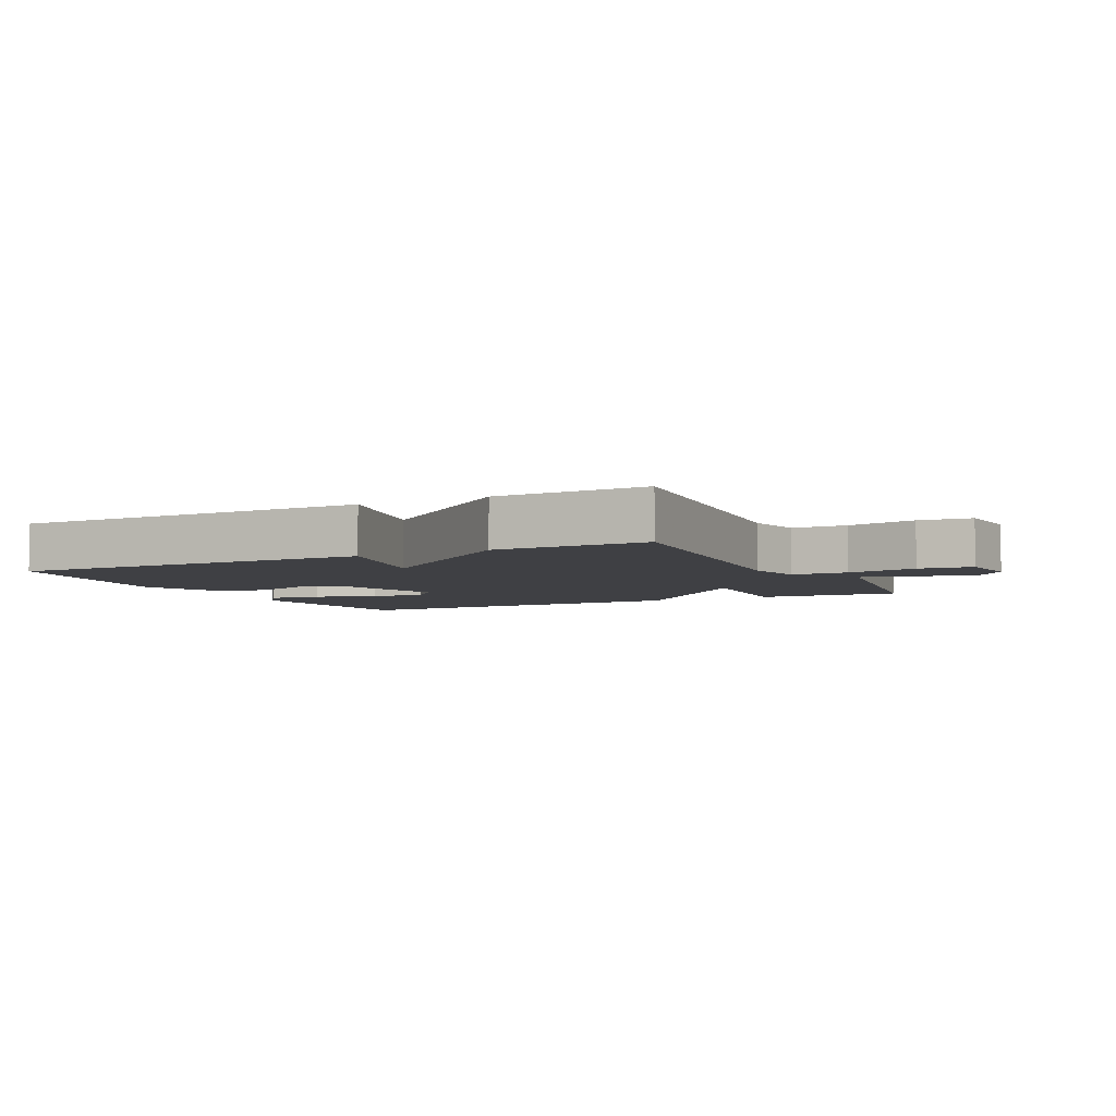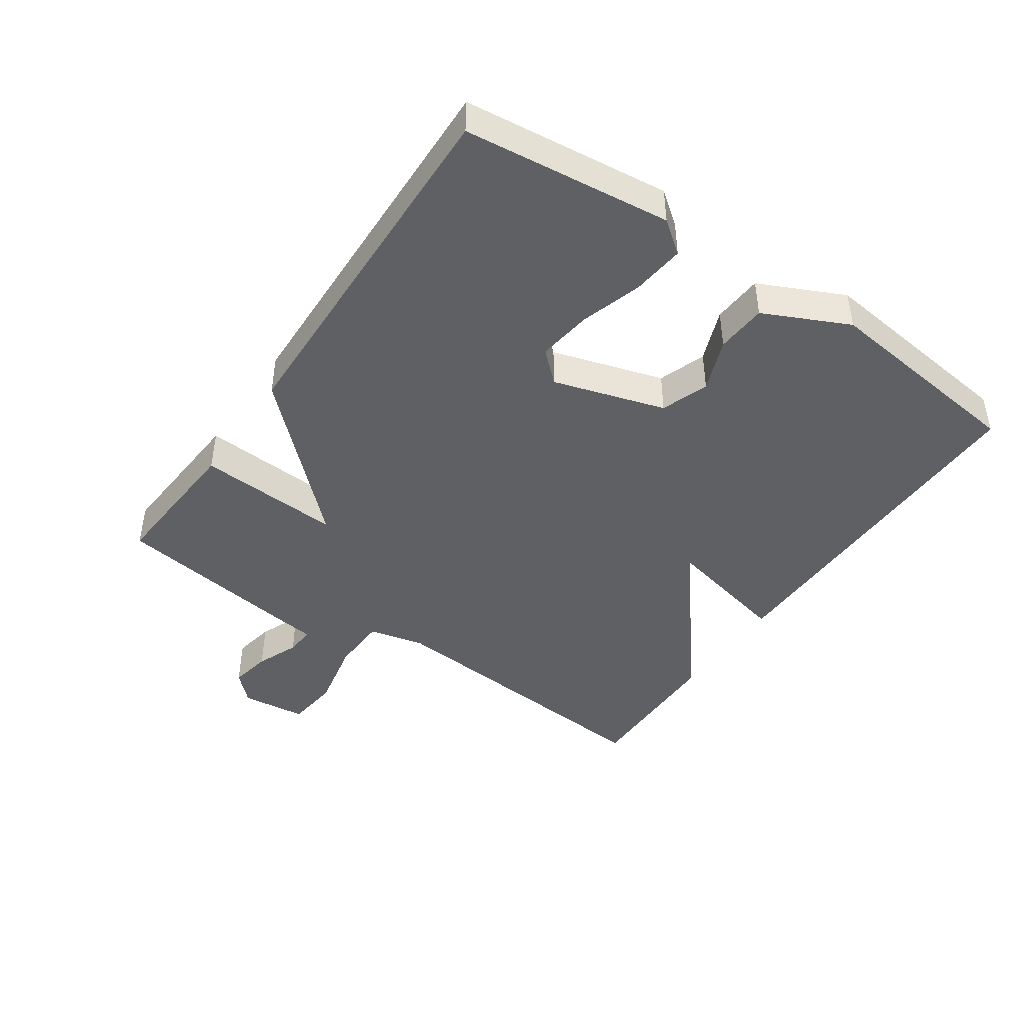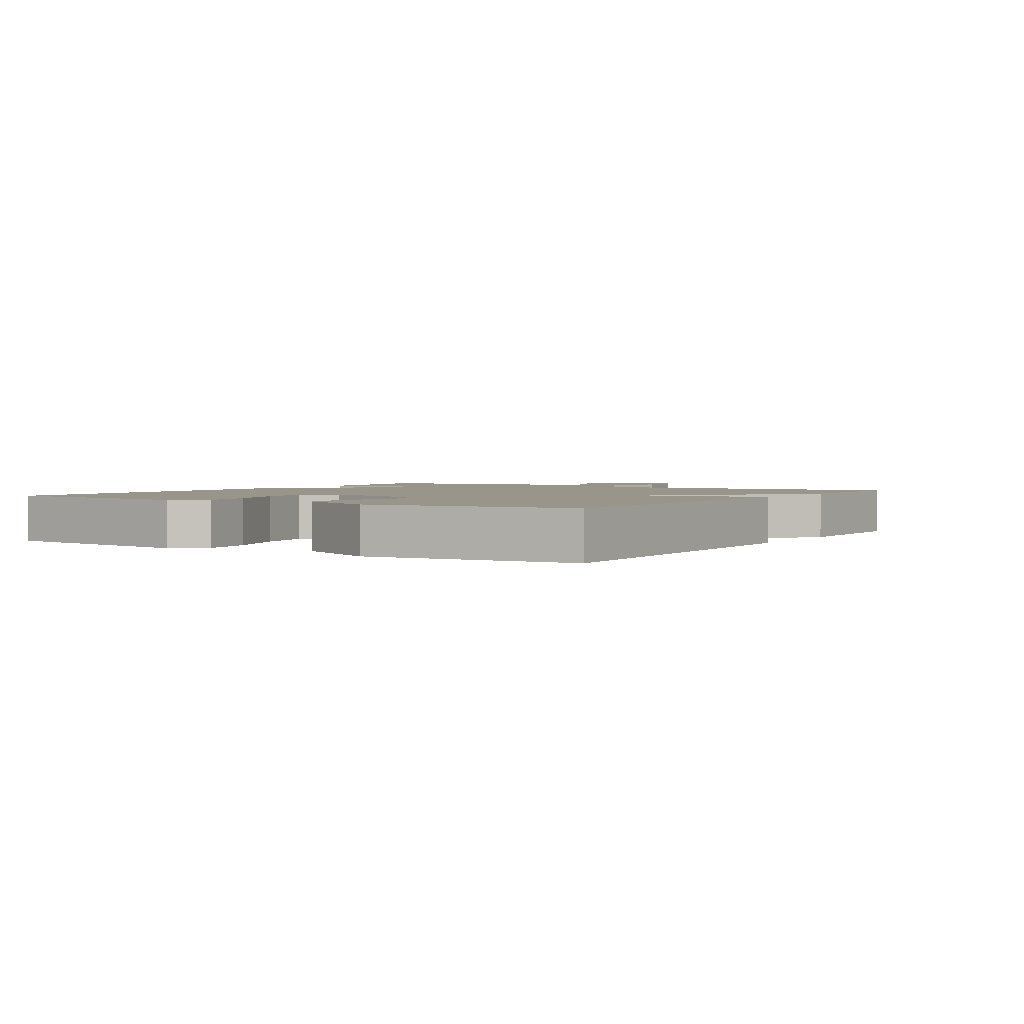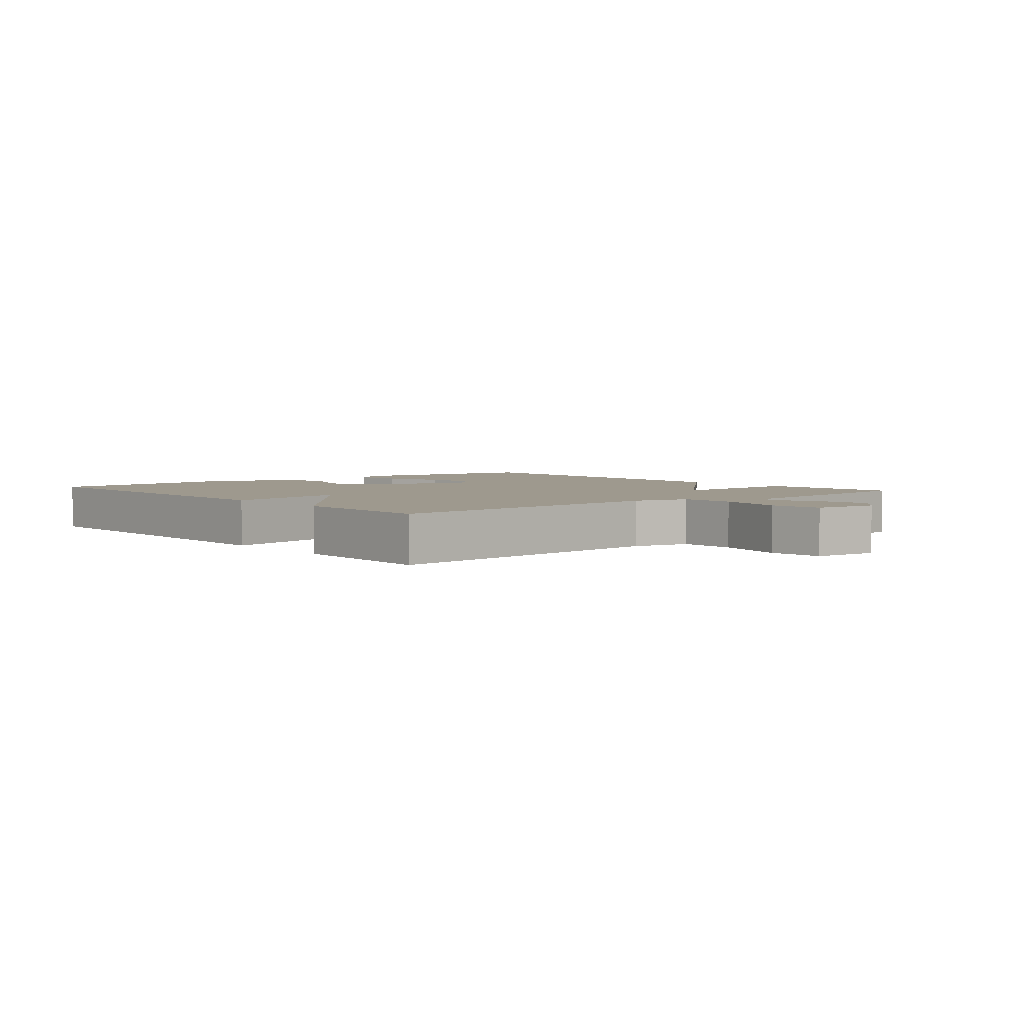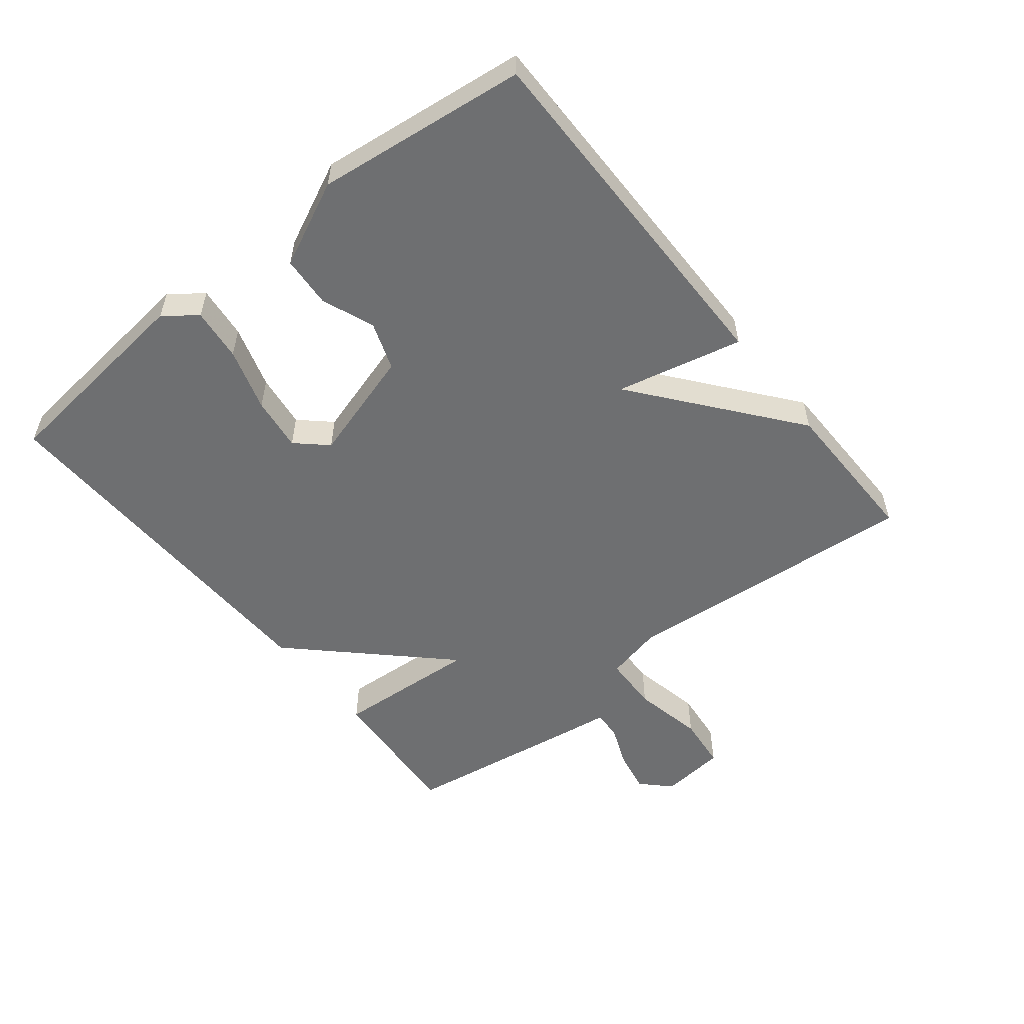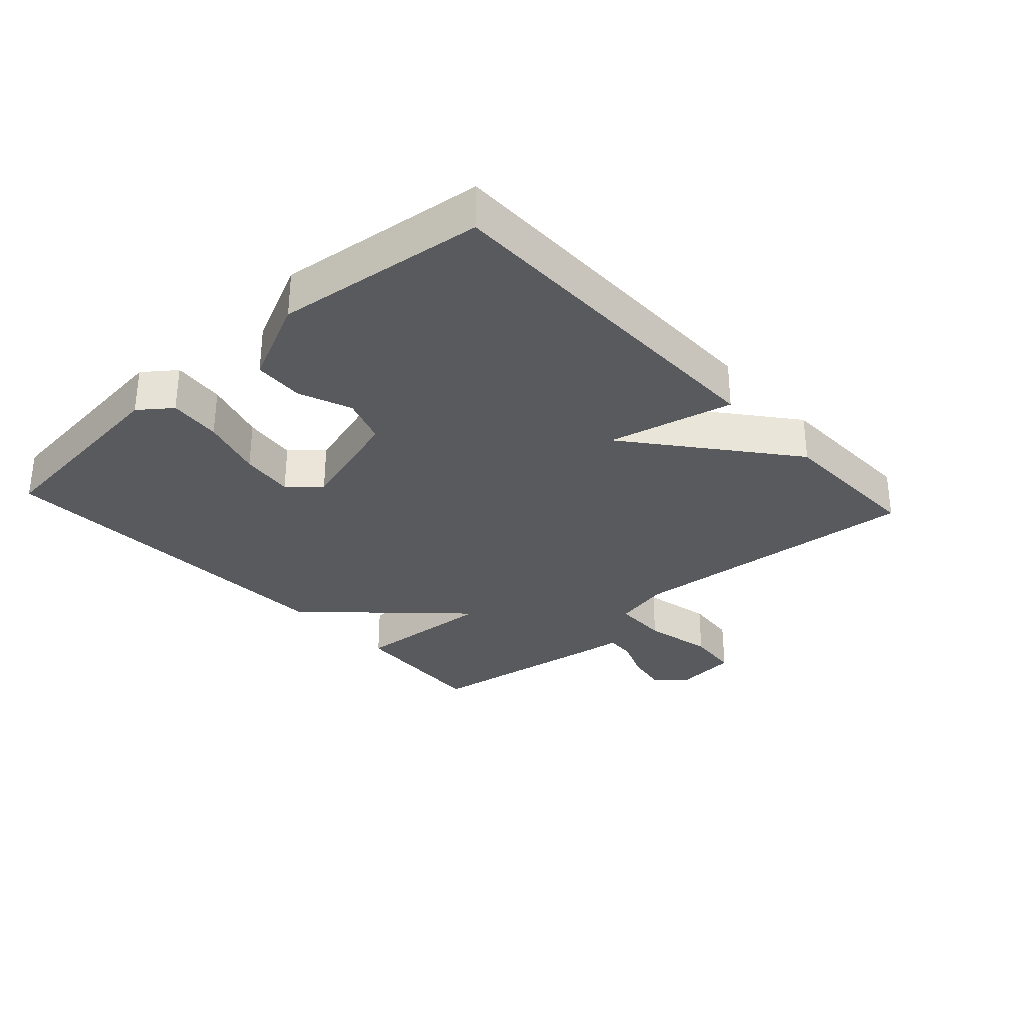
<metadata>
{"format":"obj","ext":"obj","renderer":"f3d","projection":"perspective","resolution":1024,"background":"white","views":[{"elev":-5.1,"azim":26.4,"up":"+Y"},{"elev":-43.9,"azim":-124.4,"up":"+Y"},{"elev":2.2,"azim":-57.6,"up":"+Y"},{"elev":3.5,"azim":50.4,"up":"+Y"},{"elev":-54.5,"azim":-51.4,"up":"+Y"},{"elev":-30.8,"azim":-47.5,"up":"+Y"}]}
</metadata>
<code>
v -0.5 0.07 0.5
v 0.063 0.07 0.497
v 0.018 0.07 0.301
v 0.263 0.07 0.497
v 0.5 0.07 0.5
v 0.46 0.07 0.036
v 0.48 0.07 -0.052
v 0.568 0.07 -0.055
v 0.678 0.07 -0.032
v 0.762 0.07 -0.041
v 0.773 0.07 -0.143
v 0.73 0.07 -0.186
v 0.665 0.07 -0.174
v 0.599 0.07 -0.147
v 0.553 0.07 -0.144
v 0.545 0.07 -0.203
v 0.5 0.07 -0.5
v 0.273 0.07 -0.484
v 0.288 0.07 -0.26
v 0.073 0.07 -0.484
v -0.5 0.07 -0.5
v -0.535 0.07 -0.178
v -0.497 0.07 -0.128
v -0.415 0.07 -0.137
v -0.317 0.07 -0.167
v -0.233 0.07 -0.178
v -0.19 0.07 -0.131
v -0.242 0.07 0.043
v -0.316 0.07 0.069
v -0.398 0.07 0.037
v -0.477 0.07 0.042
v -0.539 0.07 0.174
v -0.5 0 0.5
v 0.063 0 0.497
v 0.018 0 0.301
v 0.263 0 0.497
v 0.5 0 0.5
v 0.46 0 0.036
v 0.48 0 -0.052
v 0.568 0 -0.055
v 0.678 0 -0.032
v 0.762 0 -0.041
v 0.773 0 -0.143
v 0.73 0 -0.186
v 0.665 0 -0.174
v 0.599 0 -0.147
v 0.553 0 -0.144
v 0.545 0 -0.203
v 0.5 0 -0.5
v 0.273 0 -0.484
v 0.288 0 -0.26
v 0.073 0 -0.484
v -0.5 0 -0.5
v -0.535 0 -0.178
v -0.497 0 -0.128
v -0.415 0 -0.137
v -0.317 0 -0.167
v -0.233 0 -0.178
v -0.19 0 -0.131
v -0.242 0 0.043
v -0.316 0 0.069
v -0.398 0 0.037
v -0.477 0 0.042
v -0.539 0 0.174
f 1 2 3
f 32 1 3
f 31 32 3
f 30 31 3
f 29 30 3
f 28 29 3
f 4 5 6
f 3 4 6
f 28 3 6
f 27 28 6
f 26 27 6 7
f 23 24 25
f 22 23 25
f 21 22 25
f 20 21 25
f 19 20 25 26
f 17 18 19
f 16 17 19
f 15 16 19
f 26 7 8
f 19 26 8
f 15 19 8
f 12 13 14
f 11 12 14
f 10 11 14
f 9 10 14
f 8 9 14
f 8 14 15
f 35 34 33
f 35 33 64
f 35 64 63
f 35 63 62
f 35 62 61
f 35 61 60
f 38 37 36
f 38 36 35
f 38 35 60
f 38 60 59
f 39 38 59 58
f 57 56 55
f 57 55 54
f 57 54 53
f 57 53 52
f 58 57 52 51
f 51 50 49
f 51 49 48
f 51 48 47
f 40 39 58
f 40 58 51
f 40 51 47
f 46 45 44
f 46 44 43
f 46 43 42
f 46 42 41
f 46 41 40
f 47 46 40
f 1 33 34 2
f 2 34 35 3
f 3 35 36 4
f 4 36 37 5
f 5 37 38 6
f 6 38 39 7
f 7 39 40 8
f 8 40 41 9
f 9 41 42 10
f 10 42 43 11
f 11 43 44 12
f 12 44 45 13
f 13 45 46 14
f 14 46 47 15
f 15 47 48 16
f 16 48 49 17
f 17 49 50 18
f 18 50 51 19
f 19 51 52 20
f 20 52 53 21
f 21 53 54 22
f 22 54 55 23
f 23 55 56 24
f 24 56 57 25
f 25 57 58 26
f 26 58 59 27
f 27 59 60 28
f 28 60 61 29
f 29 61 62 30
f 30 62 63 31
f 31 63 64 32
f 32 64 33 1

</code>
